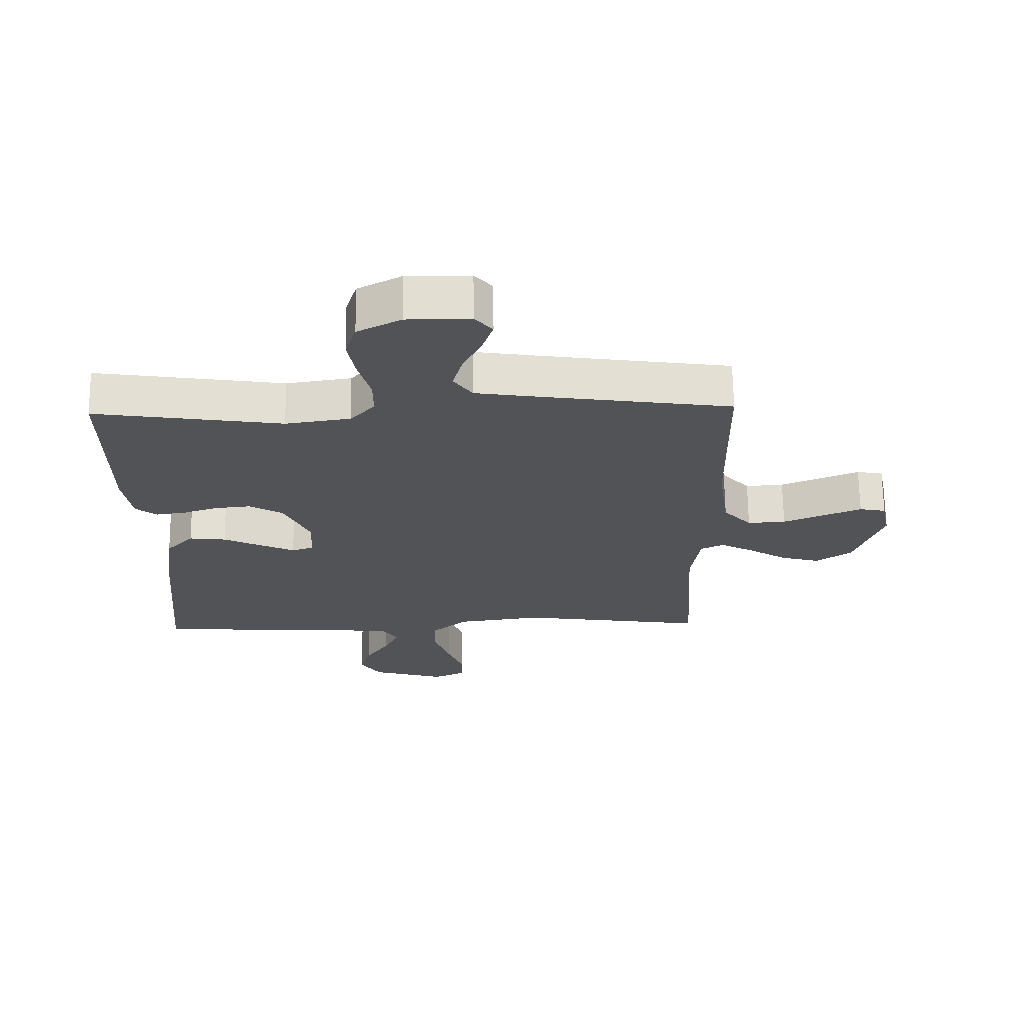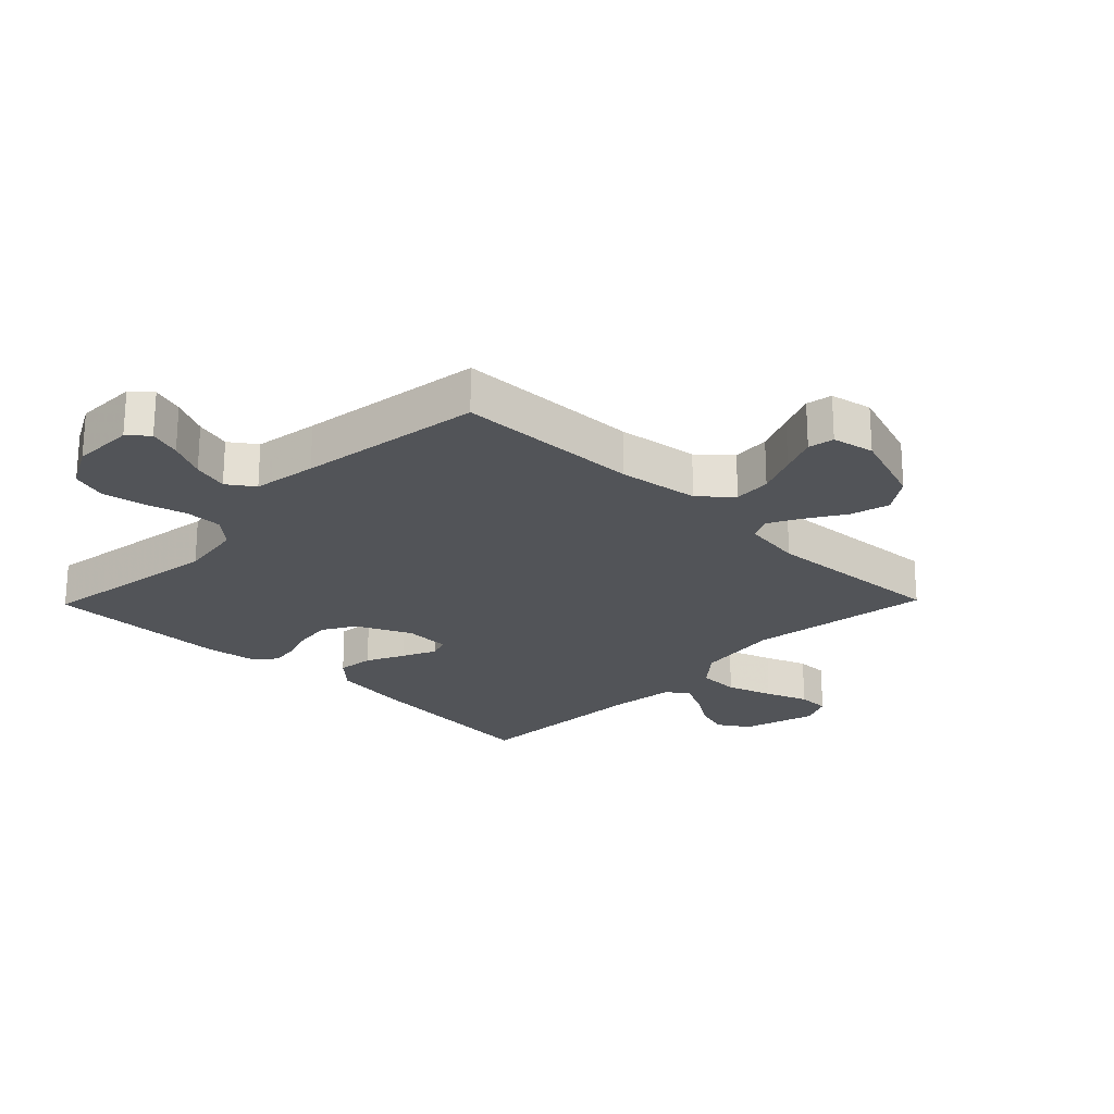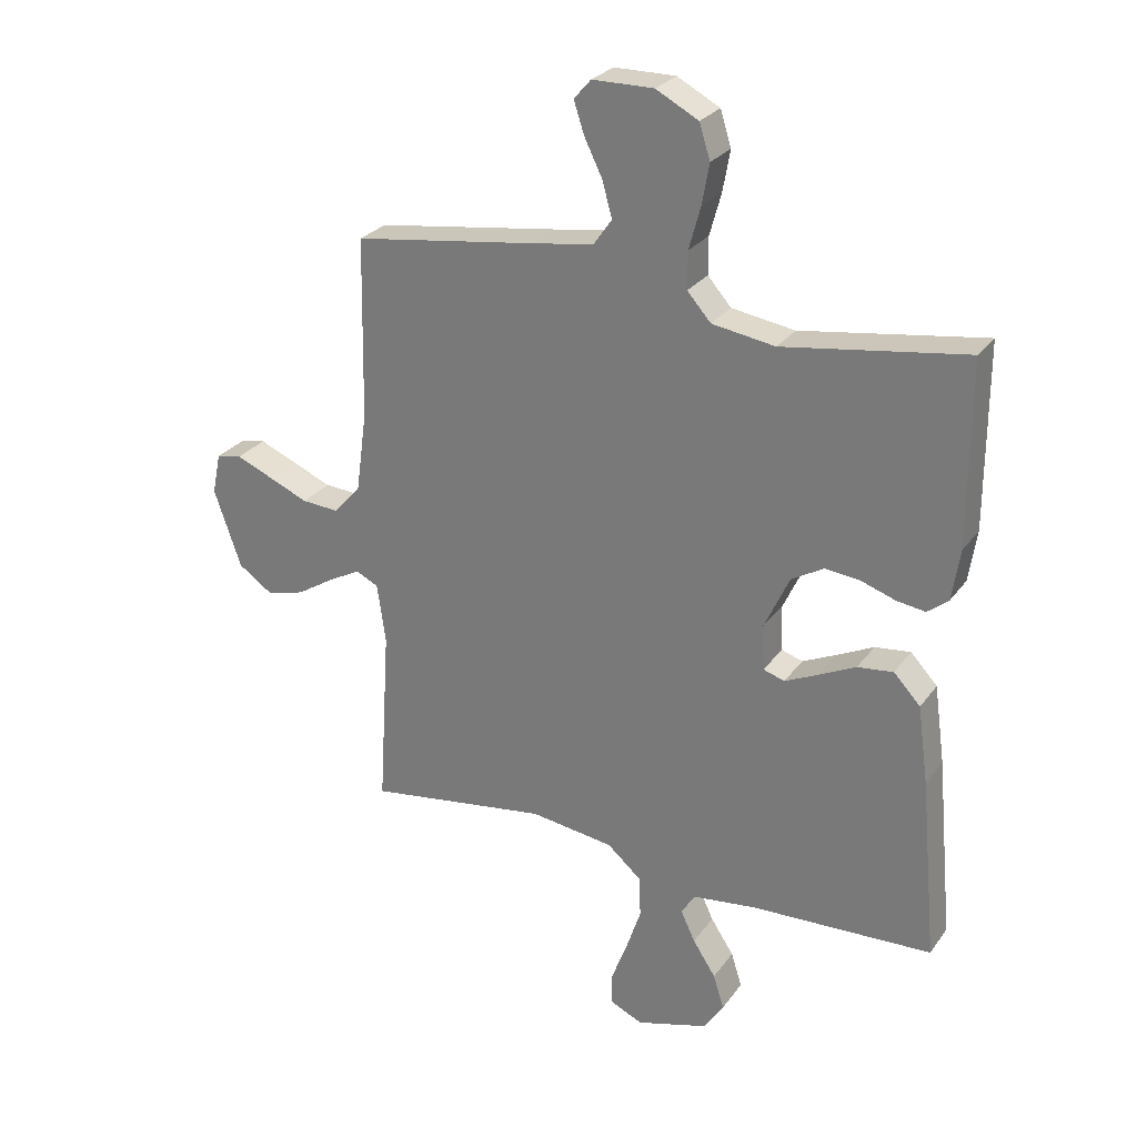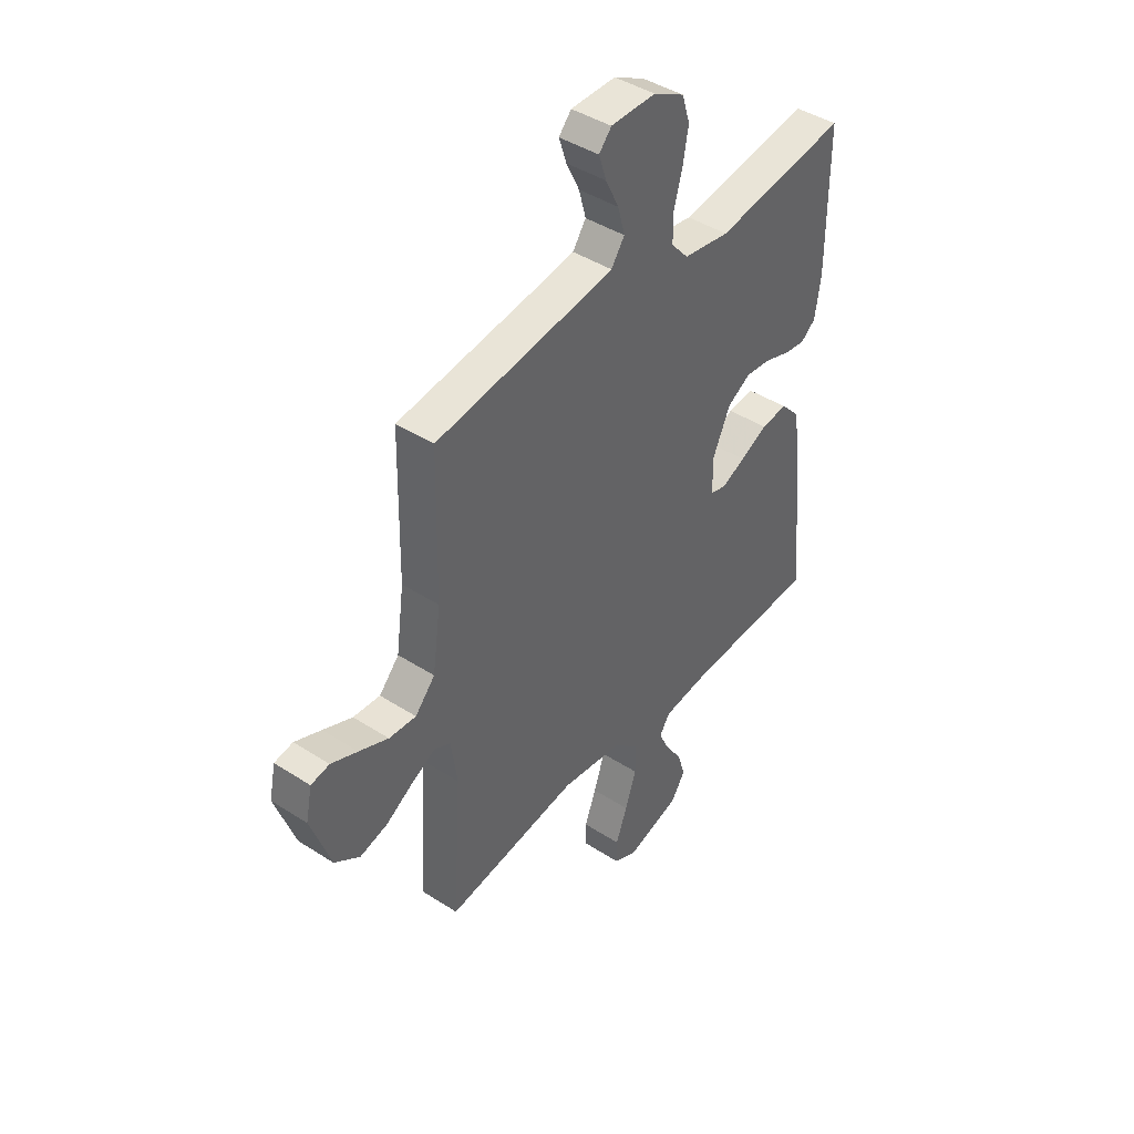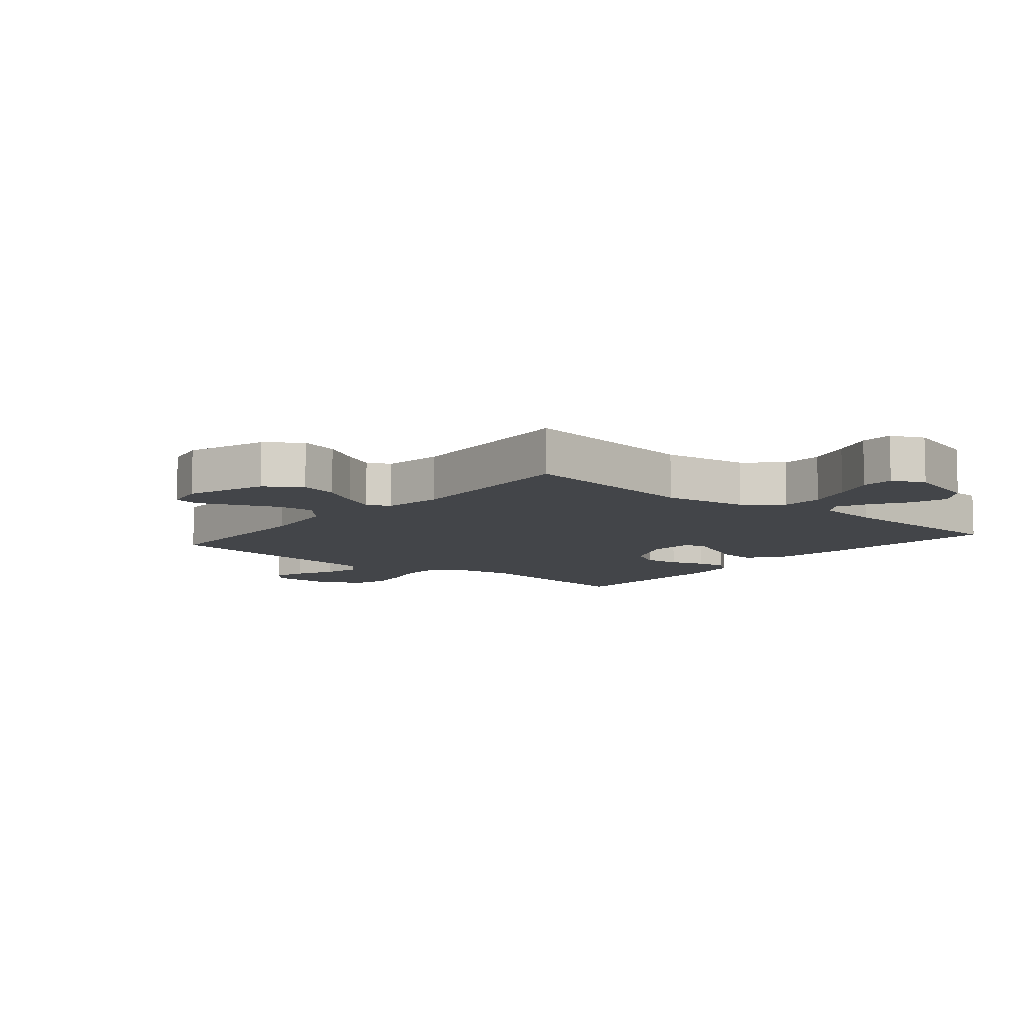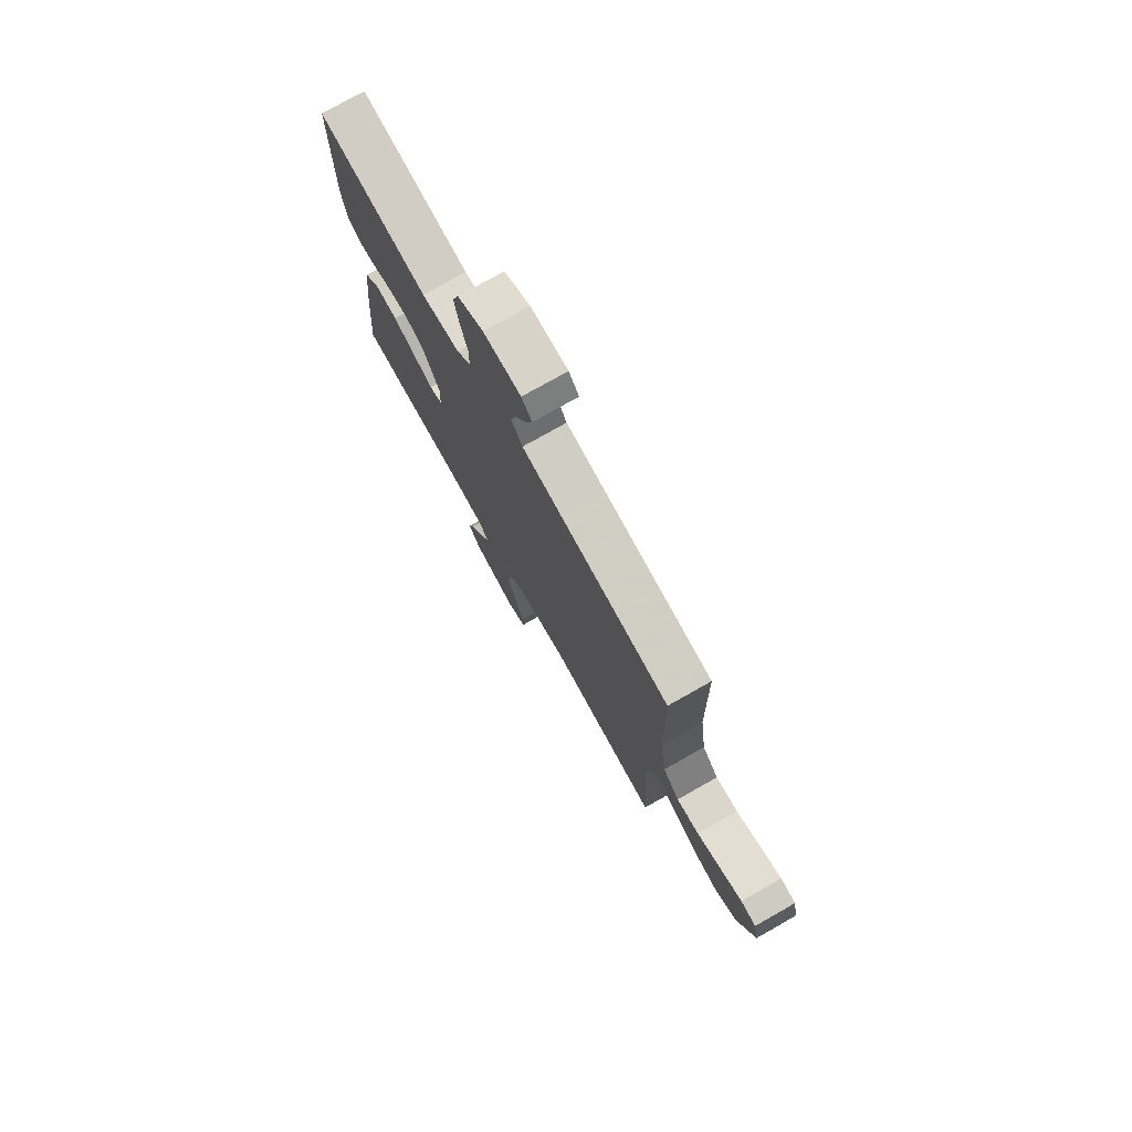
<metadata>
{"format":"obj","ext":"obj","renderer":"f3d","projection":"perspective","resolution":1024,"background":"white","views":[{"elev":67.6,"azim":-0.7,"up":"+Z"},{"elev":-23.1,"azim":45.8,"up":"+Y"},{"elev":27.1,"azim":-151.9,"up":"+Z"},{"elev":42.9,"azim":127.5,"up":"+Z"},{"elev":-8.8,"azim":140.4,"up":"+Y"},{"elev":76.6,"azim":60.5,"up":"+Z"}]}
</metadata>
<code>
v -0.5 0.07 0.5
v -0.2 0.07 0.455
v -0.096 0.07 0.471
v -0.057 0.07 0.515
v -0.057 0.07 0.576
v -0.076 0.07 0.645
v -0.088 0.07 0.712
v -0.07 0.07 0.769
v 0 0.07 0.806
v 0.101 0.07 0.805
v 0.129 0.07 0.773
v 0.112 0.07 0.721
v 0.082 0.07 0.66
v 0.066 0.07 0.602
v 0.096 0.07 0.559
v 0.2 0.07 0.543
v 0.5 0.07 0.5
v 0.506 0.07 0.2
v 0.524 0.07 0.069
v 0.569 0.07 0.019
v 0.63 0.07 0.023
v 0.696 0.07 0.051
v 0.756 0.07 0.076
v 0.798 0.07 0.068
v 0.812 0.07 0
v 0.767 0.07 -0.129
v 0.71 0.07 -0.168
v 0.647 0.07 -0.151
v 0.585 0.07 -0.112
v 0.532 0.07 -0.084
v 0.495 0.07 -0.102
v 0.481 0.07 -0.2
v 0.5 0.07 -0.5
v 0.2 0.07 -0.456
v 0.062 0.07 -0.475
v 0.005 0.07 -0.524
v 0.003 0.07 -0.592
v 0.028 0.07 -0.667
v 0.054 0.07 -0.736
v 0.053 0.07 -0.789
v 0 0.07 -0.813
v -0.119 0.07 -0.778
v -0.152 0.07 -0.728
v -0.134 0.07 -0.671
v -0.096 0.07 -0.613
v -0.072 0.07 -0.562
v -0.096 0.07 -0.526
v -0.2 0.07 -0.513
v -0.5 0.07 -0.5
v -0.472 0.07 -0.2
v -0.454 0.07 -0.071
v -0.41 0.07 -0.024
v -0.351 0.07 -0.031
v -0.289 0.07 -0.061
v -0.235 0.07 -0.086
v -0.2 0.07 -0.075
v -0.197 0.07 0
v -0.238 0.07 0.089
v -0.291 0.07 0.12
v -0.349 0.07 0.114
v -0.405 0.07 0.095
v -0.453 0.07 0.088
v -0.487 0.07 0.115
v -0.5 0.07 0.2
v -0.5 0 0.5
v -0.2 0 0.455
v -0.096 0 0.471
v -0.057 0 0.515
v -0.057 0 0.576
v -0.076 0 0.645
v -0.088 0 0.712
v -0.07 0 0.769
v 0 0 0.806
v 0.101 0 0.805
v 0.129 0 0.773
v 0.112 0 0.721
v 0.082 0 0.66
v 0.066 0 0.602
v 0.096 0 0.559
v 0.2 0 0.543
v 0.5 0 0.5
v 0.506 0 0.2
v 0.524 0 0.069
v 0.569 0 0.019
v 0.63 0 0.023
v 0.696 0 0.051
v 0.756 0 0.076
v 0.798 0 0.068
v 0.812 0 0
v 0.767 0 -0.129
v 0.71 0 -0.168
v 0.647 0 -0.151
v 0.585 0 -0.112
v 0.532 0 -0.084
v 0.495 0 -0.102
v 0.481 0 -0.2
v 0.5 0 -0.5
v 0.2 0 -0.456
v 0.062 0 -0.475
v 0.005 0 -0.524
v 0.003 0 -0.592
v 0.028 0 -0.667
v 0.054 0 -0.736
v 0.053 0 -0.789
v 0 0 -0.813
v -0.119 0 -0.778
v -0.152 0 -0.728
v -0.134 0 -0.671
v -0.096 0 -0.613
v -0.072 0 -0.562
v -0.096 0 -0.526
v -0.2 0 -0.513
v -0.5 0 -0.5
v -0.472 0 -0.2
v -0.454 0 -0.071
v -0.41 0 -0.024
v -0.351 0 -0.031
v -0.289 0 -0.061
v -0.235 0 -0.086
v -0.2 0 -0.075
v -0.197 0 0
v -0.238 0 0.089
v -0.291 0 0.12
v -0.349 0 0.114
v -0.405 0 0.095
v -0.453 0 0.088
v -0.487 0 0.115
v -0.5 0 0.2
f 64 1 2
f 63 64 2
f 62 63 2
f 61 62 2
f 60 61 2
f 59 60 2 3
f 58 59 3 4
f 57 58 4
f 56 57 4
f 52 53 54
f 51 52 54
f 50 51 54
f 49 50 54
f 48 49 54
f 47 48 54 55
f 46 47 55 56
f 43 44 45
f 42 43 45
f 41 42 45
f 40 41 45
f 39 40 45
f 38 39 45
f 37 38 45 46
f 46 56 4
f 37 46 4
f 36 37 4
f 32 33 34
f 31 32 34 35
f 27 28 29
f 26 27 29
f 25 26 29
f 24 25 29
f 23 24 29
f 22 23 29
f 21 22 29
f 20 21 29 30
f 19 20 30 31
f 16 17 18
f 36 4 5
f 35 36 5
f 31 35 5
f 19 31 5
f 18 19 5
f 16 18 5
f 15 16 5
f 10 11 12 13
f 10 13 14
f 9 10 14
f 8 9 14
f 8 14 15
f 7 8 15
f 6 7 15
f 5 6 15
f 66 65 128
f 66 128 127
f 66 127 126
f 66 126 125
f 66 125 124
f 67 66 124 123
f 68 67 123 122
f 68 122 121
f 68 121 120
f 118 117 116
f 118 116 115
f 118 115 114
f 118 114 113
f 118 113 112
f 119 118 112 111
f 120 119 111 110
f 109 108 107
f 109 107 106
f 109 106 105
f 109 105 104
f 109 104 103
f 109 103 102
f 110 109 102 101
f 68 120 110
f 68 110 101
f 68 101 100
f 98 97 96
f 99 98 96 95
f 93 92 91
f 93 91 90
f 93 90 89
f 93 89 88
f 93 88 87
f 93 87 86
f 93 86 85
f 94 93 85 84
f 95 94 84 83
f 82 81 80
f 69 68 100
f 69 100 99
f 69 99 95
f 69 95 83
f 69 83 82
f 69 82 80
f 69 80 79
f 77 76 75 74
f 78 77 74
f 78 74 73
f 78 73 72
f 79 78 72
f 79 72 71
f 79 71 70
f 79 70 69
f 1 65 66 2
f 2 66 67 3
f 3 67 68 4
f 4 68 69 5
f 5 69 70 6
f 6 70 71 7
f 7 71 72 8
f 8 72 73 9
f 9 73 74 10
f 10 74 75 11
f 11 75 76 12
f 12 76 77 13
f 13 77 78 14
f 14 78 79 15
f 15 79 80 16
f 16 80 81 17
f 17 81 82 18
f 18 82 83 19
f 19 83 84 20
f 20 84 85 21
f 21 85 86 22
f 22 86 87 23
f 23 87 88 24
f 24 88 89 25
f 25 89 90 26
f 26 90 91 27
f 27 91 92 28
f 28 92 93 29
f 29 93 94 30
f 30 94 95 31
f 31 95 96 32
f 32 96 97 33
f 33 97 98 34
f 34 98 99 35
f 35 99 100 36
f 36 100 101 37
f 37 101 102 38
f 38 102 103 39
f 39 103 104 40
f 40 104 105 41
f 41 105 106 42
f 42 106 107 43
f 43 107 108 44
f 44 108 109 45
f 45 109 110 46
f 46 110 111 47
f 47 111 112 48
f 48 112 113 49
f 49 113 114 50
f 50 114 115 51
f 51 115 116 52
f 52 116 117 53
f 53 117 118 54
f 54 118 119 55
f 55 119 120 56
f 56 120 121 57
f 57 121 122 58
f 58 122 123 59
f 59 123 124 60
f 60 124 125 61
f 61 125 126 62
f 62 126 127 63
f 63 127 128 64
f 64 128 65 1

</code>
